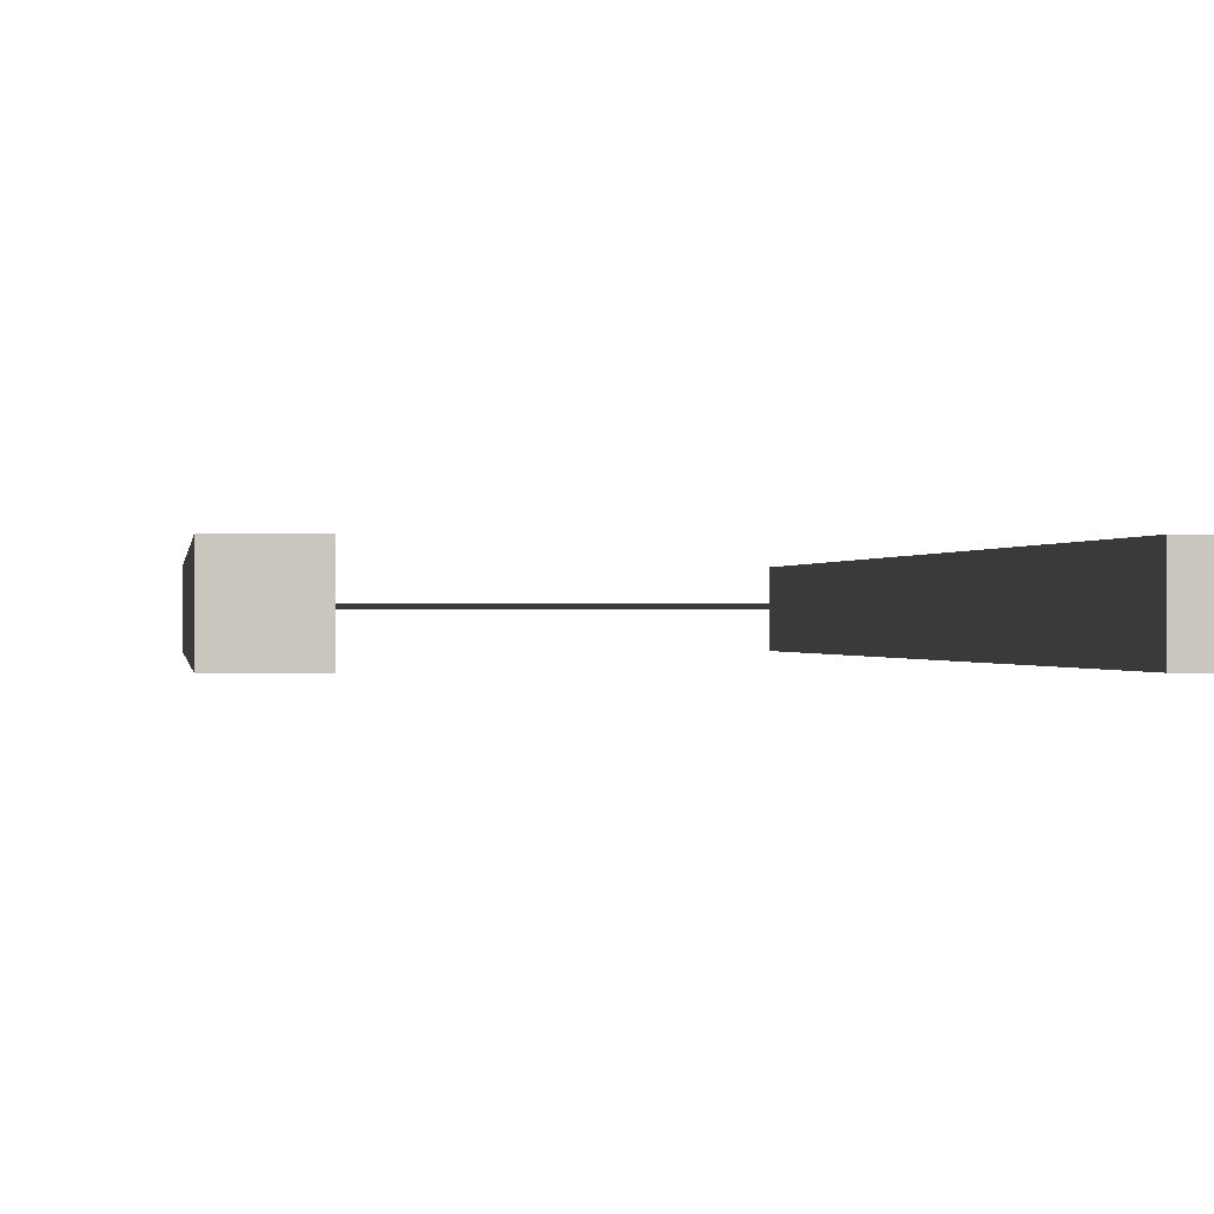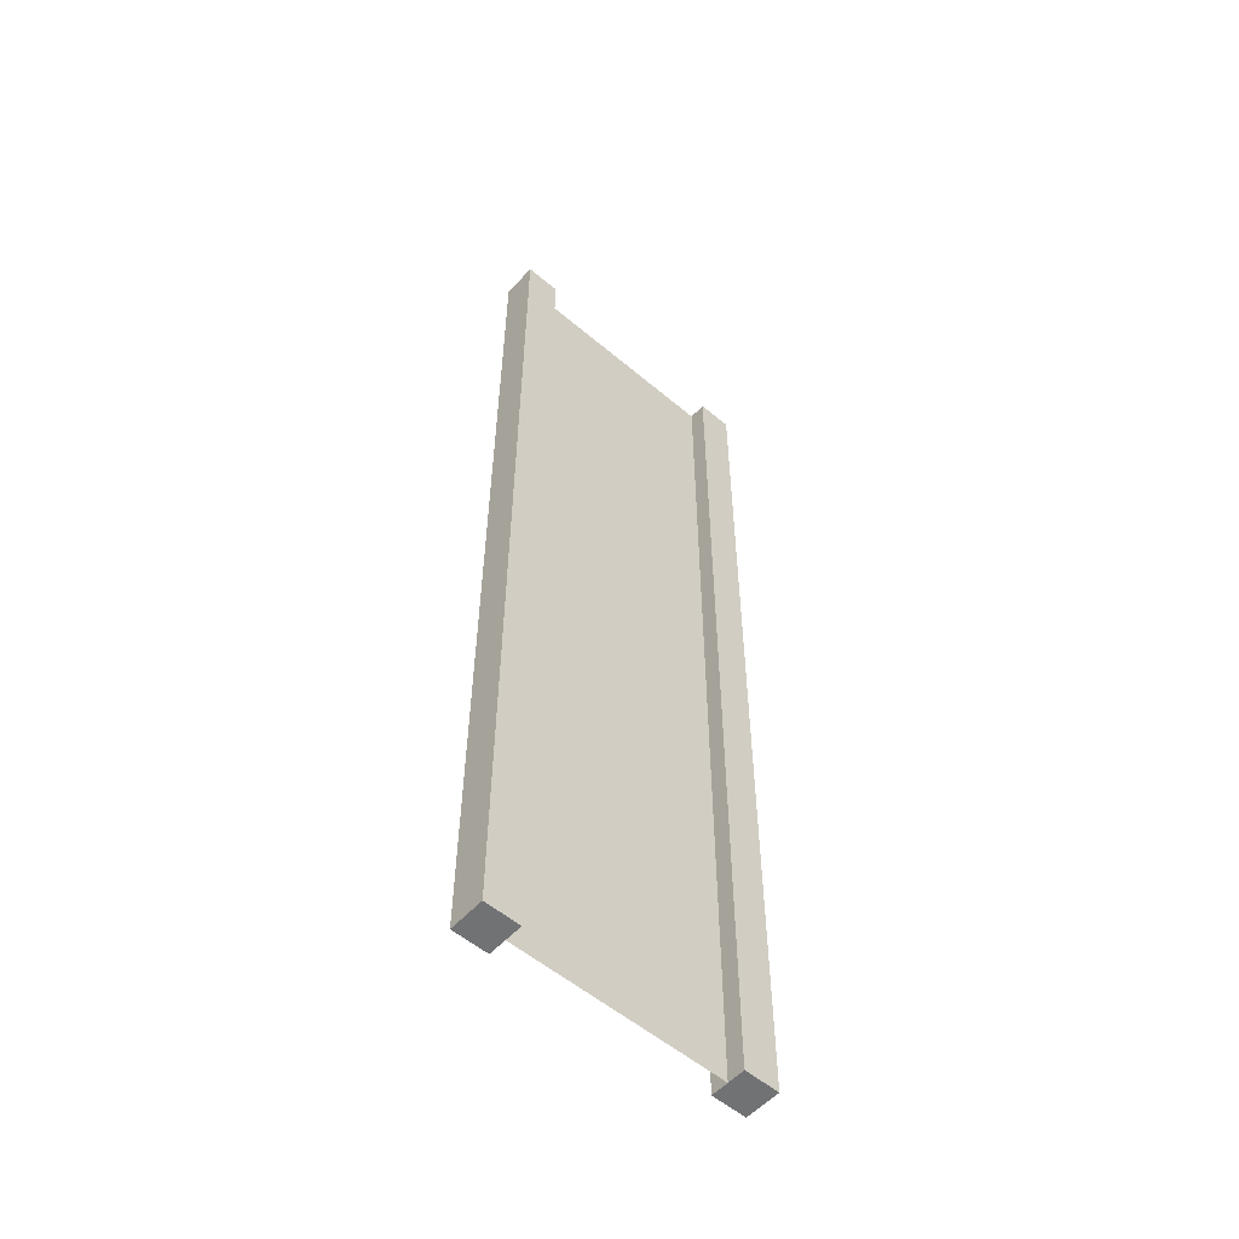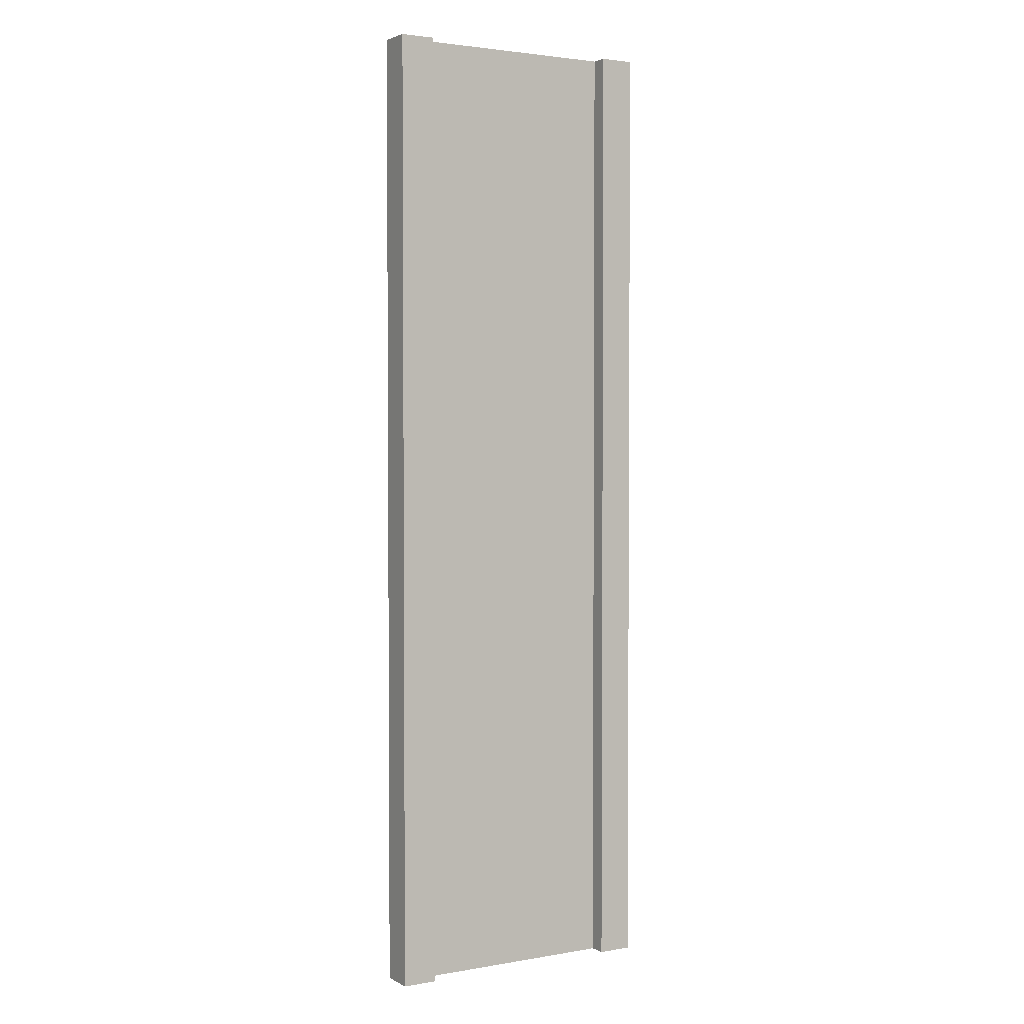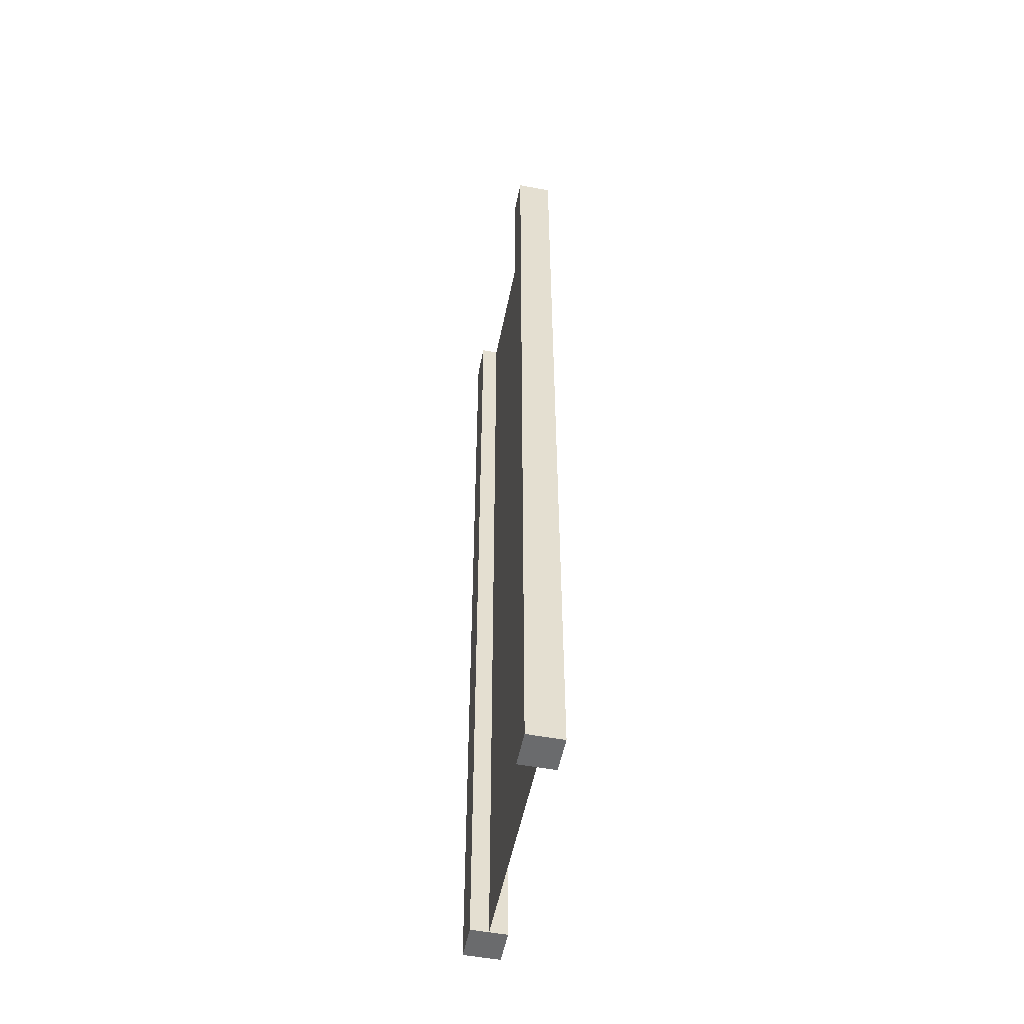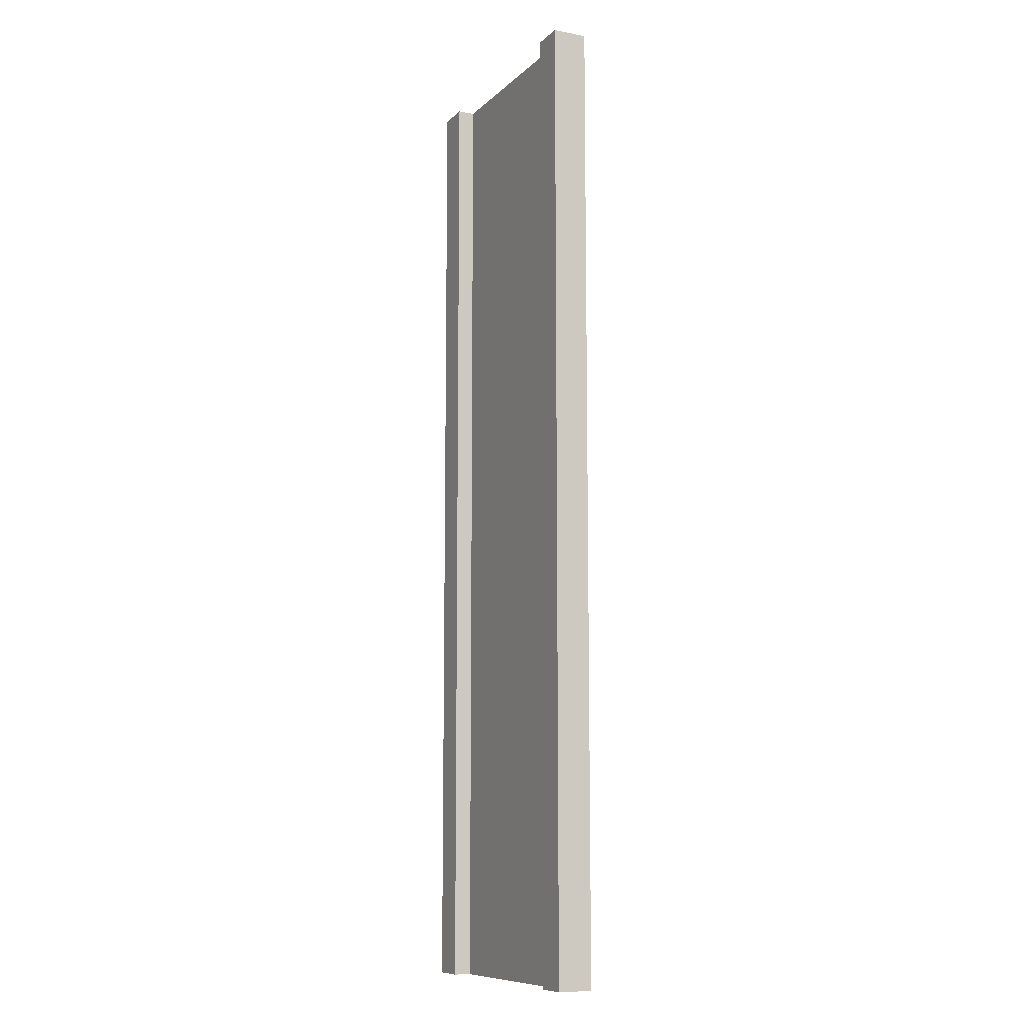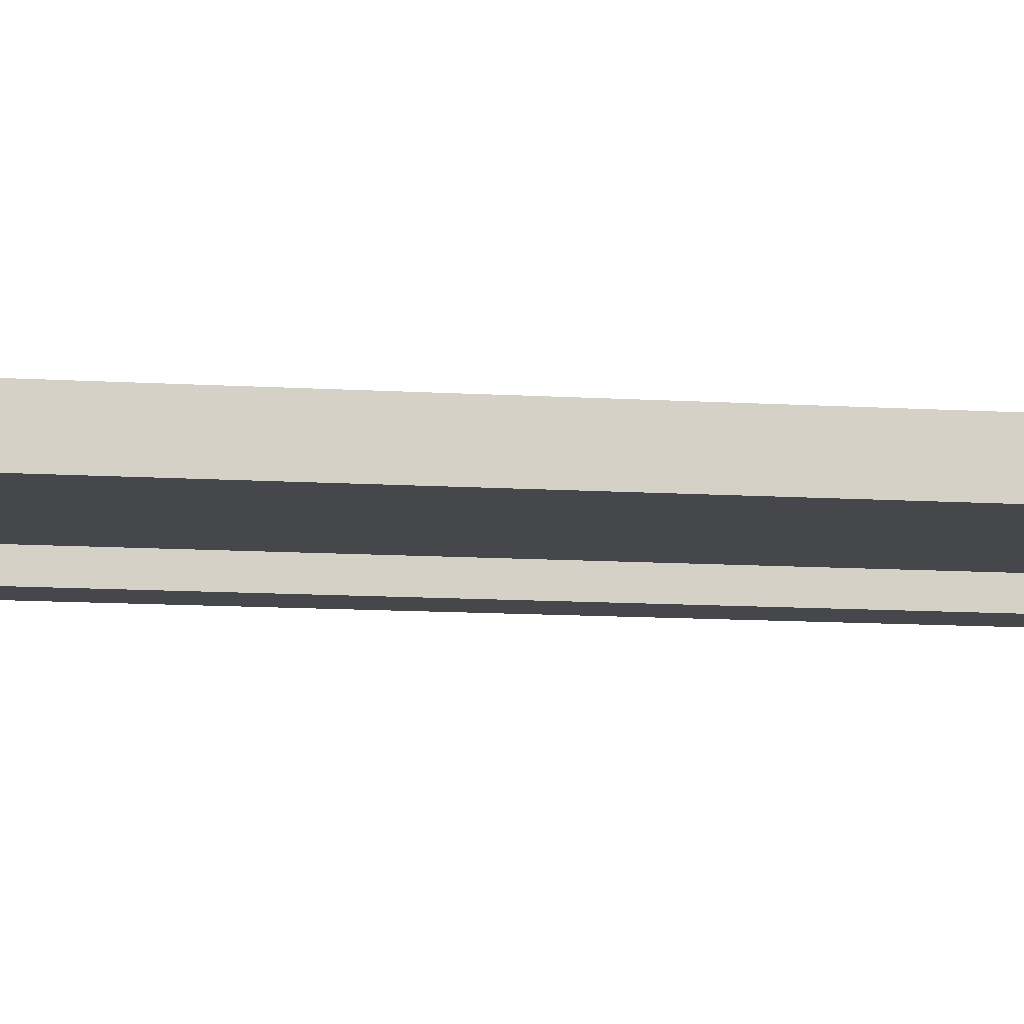
<metadata>
{"format":"obj","ext":"obj","renderer":"f3d","projection":"perspective","resolution":1024,"background":"white","views":[{"elev":-0.1,"azim":-4.3,"up":"+Z"},{"elev":-55.4,"azim":-41.6,"up":"+Y"},{"elev":2.6,"azim":149.2,"up":"+Y"},{"elev":-53.2,"azim":78.7,"up":"+Y"},{"elev":-9.9,"azim":64.3,"up":"+Y"},{"elev":-10.5,"azim":-99.3,"up":"+Z"}]}
</metadata>
<code>
v 0.75 -3 0.25
v 1 -3 0.25
v 0.75 4 0.25
v 1 4 0.25
v 1 -3 0.25
v 1 -3 -2.384e-07
v 1 4 0.25
v 1 4 -3.322e-07
v 1 -3 -2.384e-07
v 0.75 -3 -1.49e-07
v 1 4 -3.322e-07
v 0.75 4 -1.271e-06
v -1 -3 4.768e-07
v -1 -3 0.25
v -1 4 -2.13e-07
v -1 4 0.25
v 0.75 4 0.25
v 1 4 0.25
v 0.75 4 -1.271e-06
v 1 4 -3.322e-07
v 0.75 -3 -1.49e-07
v 1 -3 -2.384e-07
v 0.75 -3 0.25
v 1 -3 0.25
v -0.75 -3 3.874e-07
v -0.75 -3 0.25
v -1 -3 4.768e-07
v -1 -3 0.25
v -0.75 4 7.258e-07
v -0.75 -3 3.874e-07
v -1 4 -2.13e-07
v -1 -3 4.768e-07
v -0.75 -3 0.25
v -0.75 4 0.25
v -1 -3 0.25
v -1 4 0.25
v -0.75 4 0.25
v -0.75 4 7.258e-07
v -1 4 0.25
v -1 4 -2.13e-07
v 0.75 -3 0.25
v 0.75 4 0.25
v 0.75 -3 -1.49e-07
v 0.75 4 -1.271e-06
v -0.75 4 0.25
v -0.75 -3 0.25
v -0.75 4 7.258e-07
v -0.75 -3 3.874e-07
v 0.75 -3 0.125
v 0.75 4 0.125
v -0.75 -3 0.125
v -0.75 4 0.125
g submesh0
f 1 2 3
f 2 4 3
f 5 6 7
f 6 8 7
f 9 10 11
f 10 12 11
f 13 14 15
f 14 16 15
f 17 18 19
f 18 20 19
f 21 22 23
f 22 24 23
f 25 26 27
f 26 28 27
f 29 30 31
f 30 32 31
f 33 34 35
f 34 36 35
f 37 38 39
f 38 40 39
f 41 42 43
f 42 44 43
f 45 46 47
f 46 48 47
g submesh1
f 49 50 51
f 50 52 51

</code>
